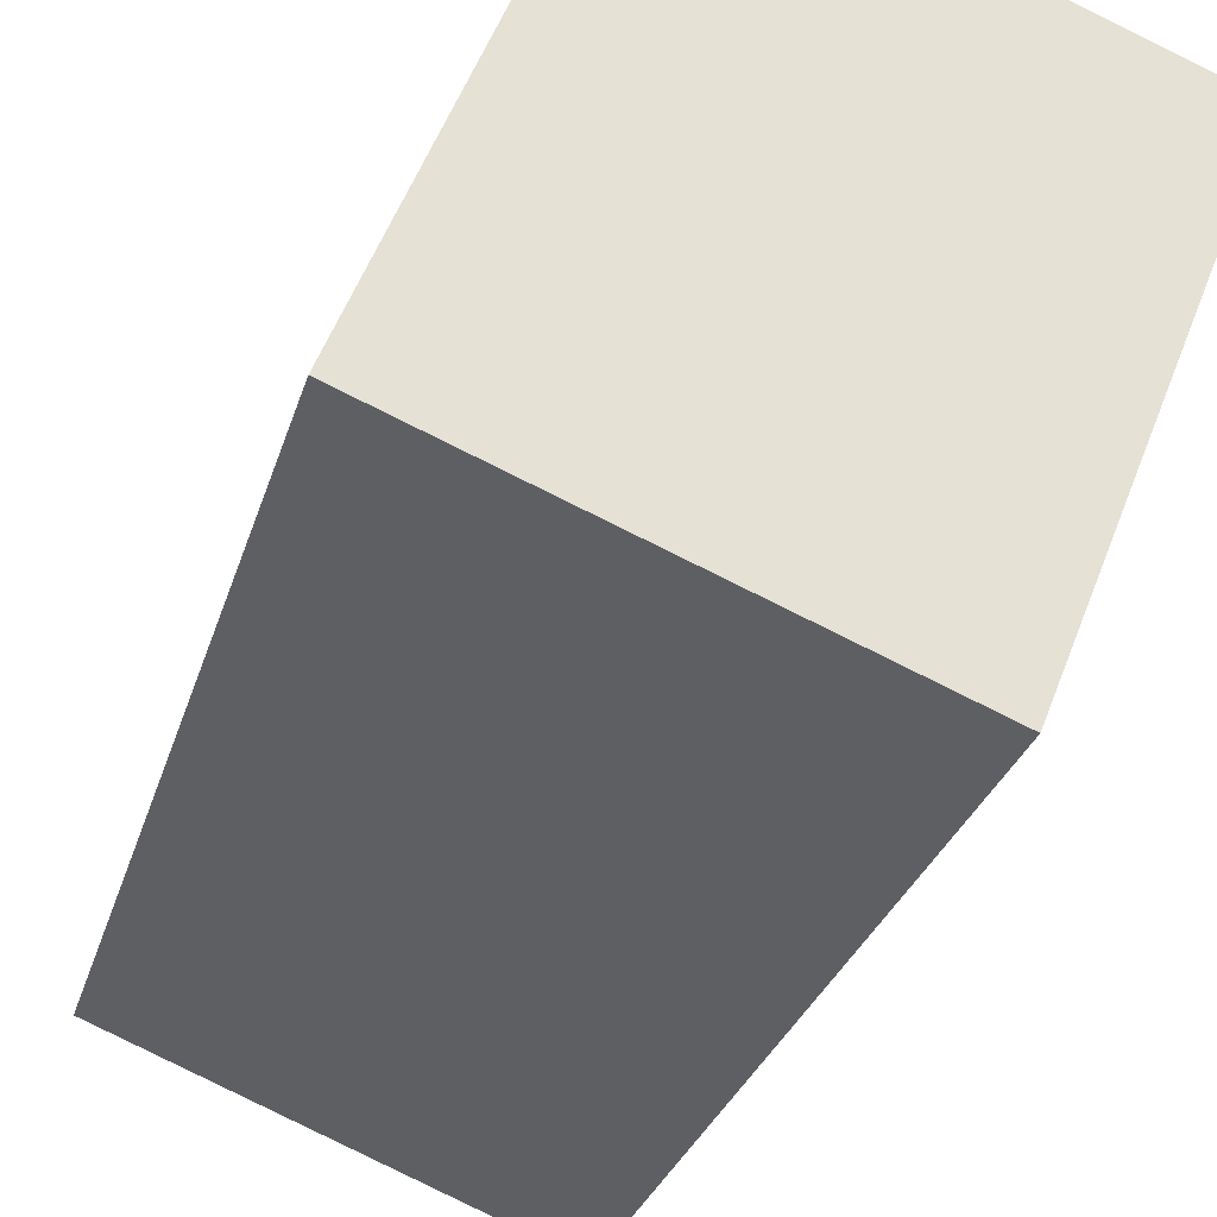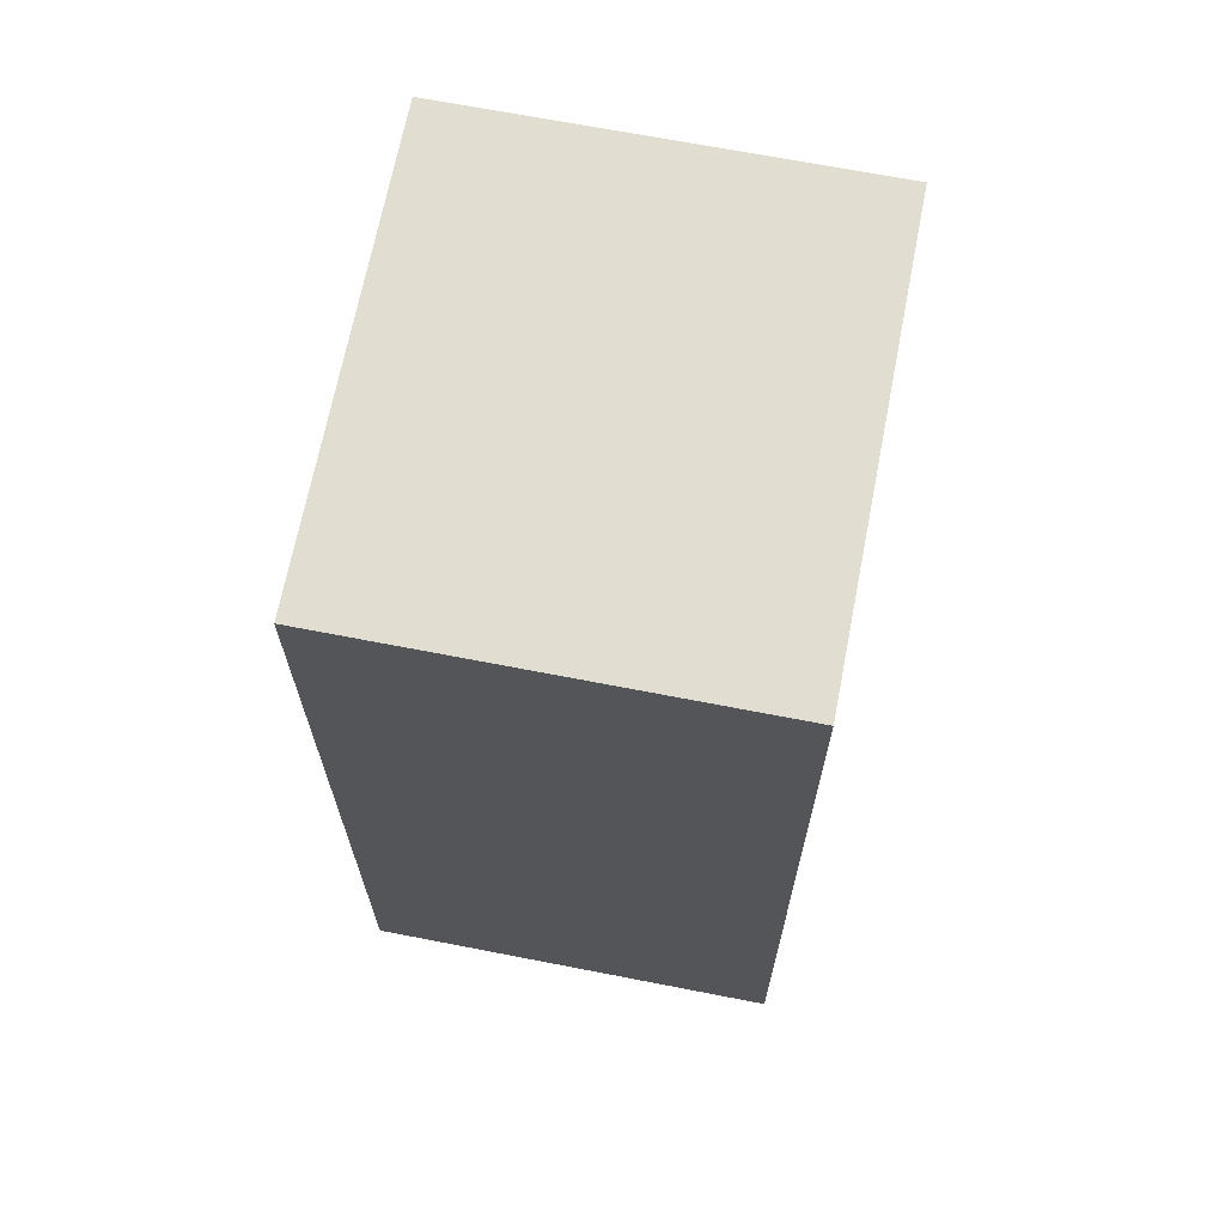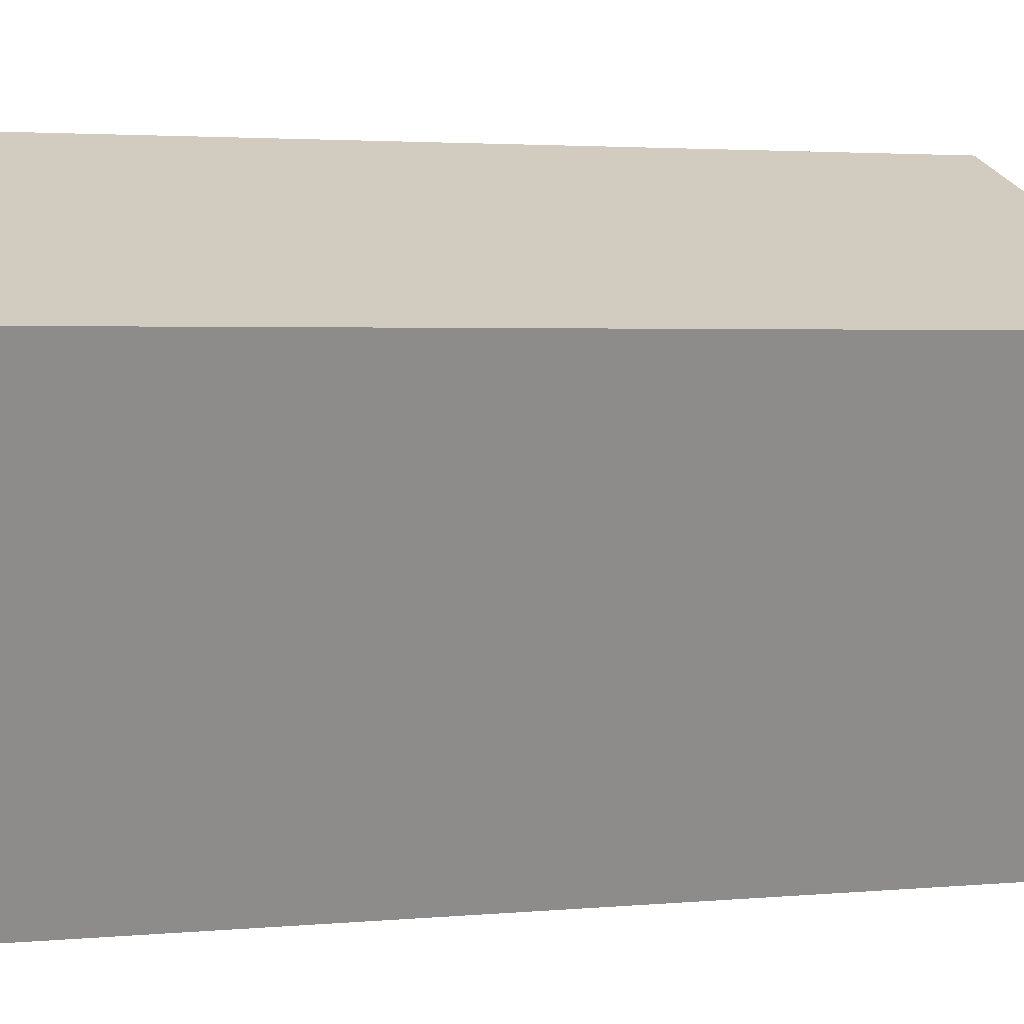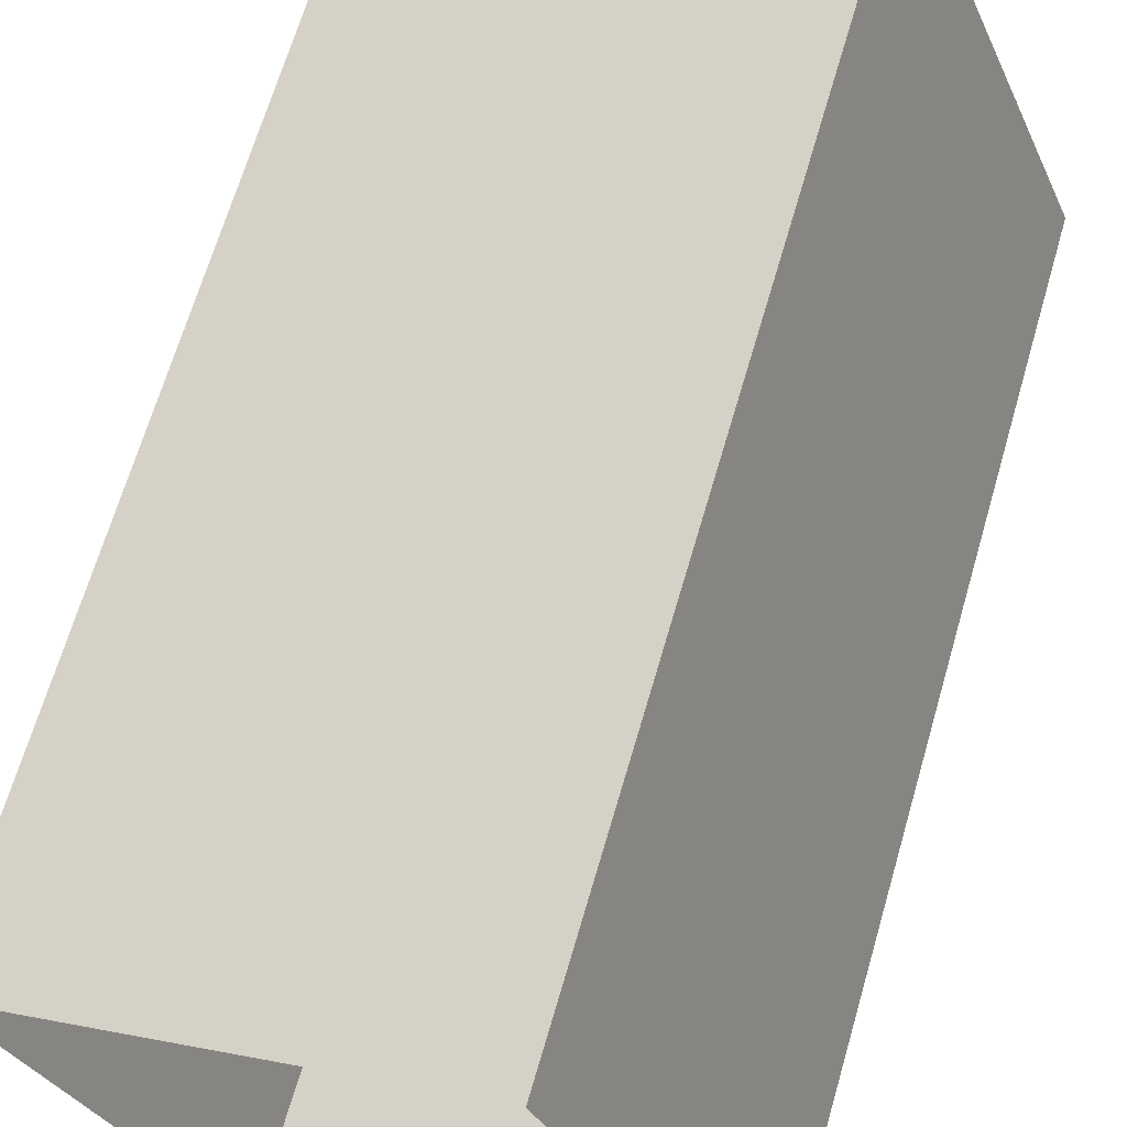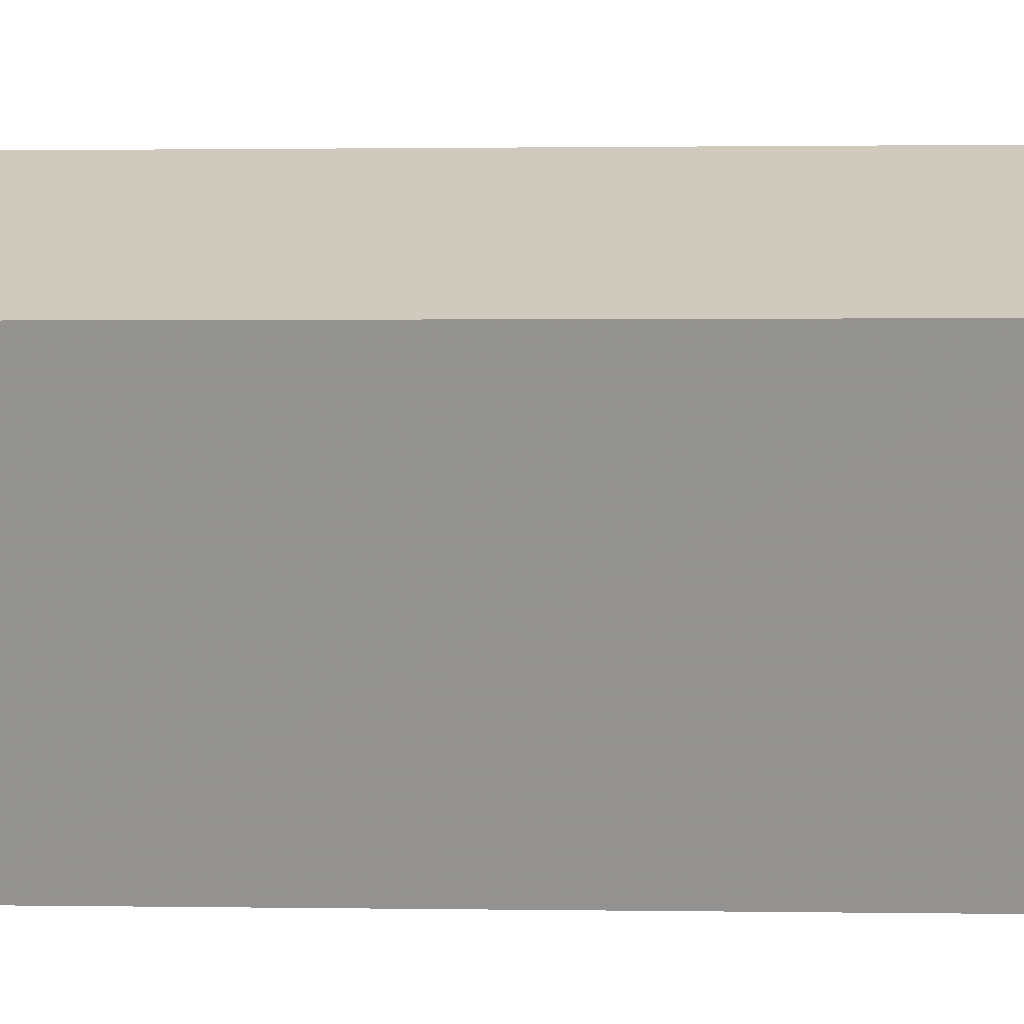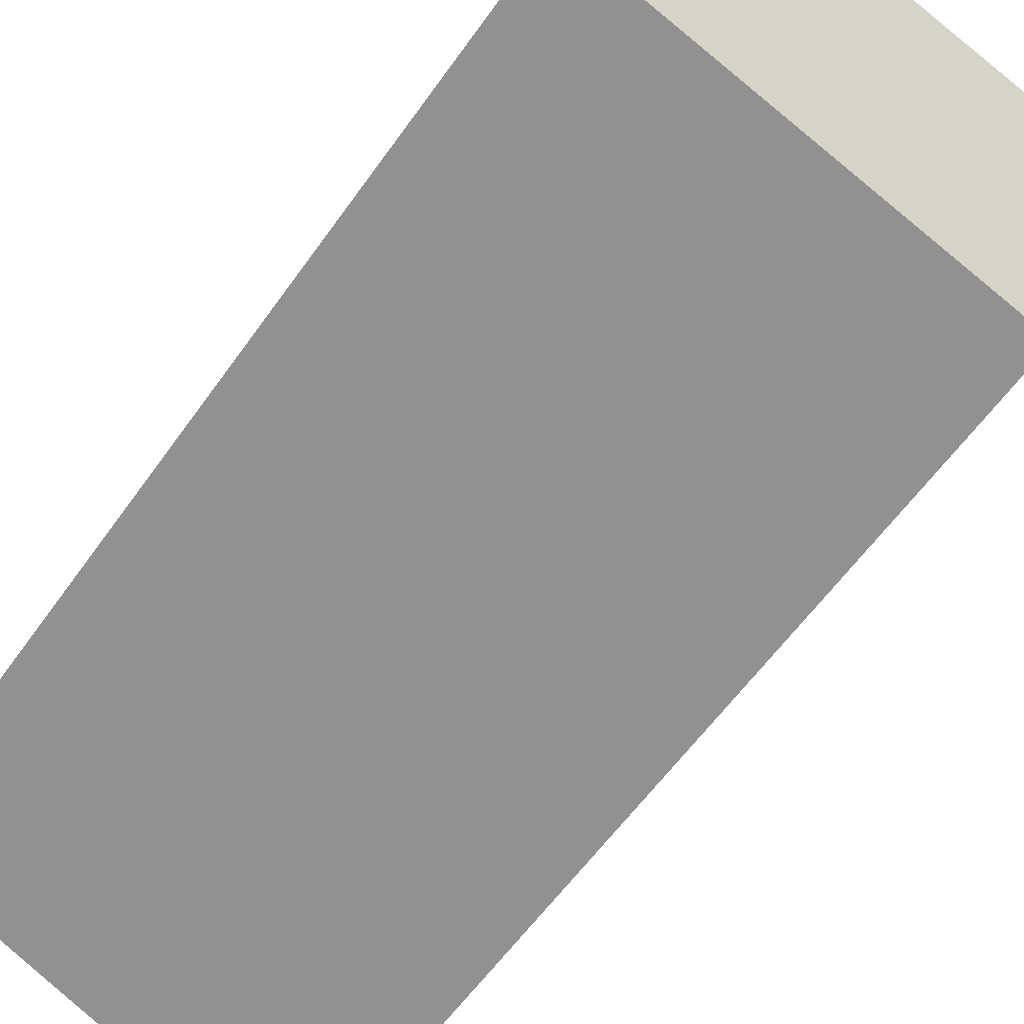
<metadata>
{"format":"obj","ext":"obj","renderer":"f3d","projection":"perspective","resolution":1024,"background":"white","views":[{"elev":-28.3,"azim":-15.0,"up":"+Y"},{"elev":68.4,"azim":169.4,"up":"+Z"},{"elev":2.7,"azim":71.6,"up":"+Y"},{"elev":66.6,"azim":-163.8,"up":"+Y"},{"elev":1.4,"azim":93.2,"up":"+Y"},{"elev":-58.3,"azim":-34.7,"up":"+Y"}]}
</metadata>
<code>
v -7503 -3.709e+04 22.84
v -7503 -3.709e+04 4.515
v -7511 -3.709e+04 4.519
v -7511 -3.709e+04 22.84
v -7507 -3.71e+04 22.84
v -7507 -3.71e+04 4.515
v -7515 -3.71e+04 4.519
v -7514 -3.71e+04 22.84
f 2 7 3
f 2 6 7
f 1 2 3
f 4 1 3
f 5 6 2
f 1 5 2
f 5 7 6
f 5 8 7
f 8 3 7
f 8 4 3
f 8 1 4
f 8 5 1

</code>
